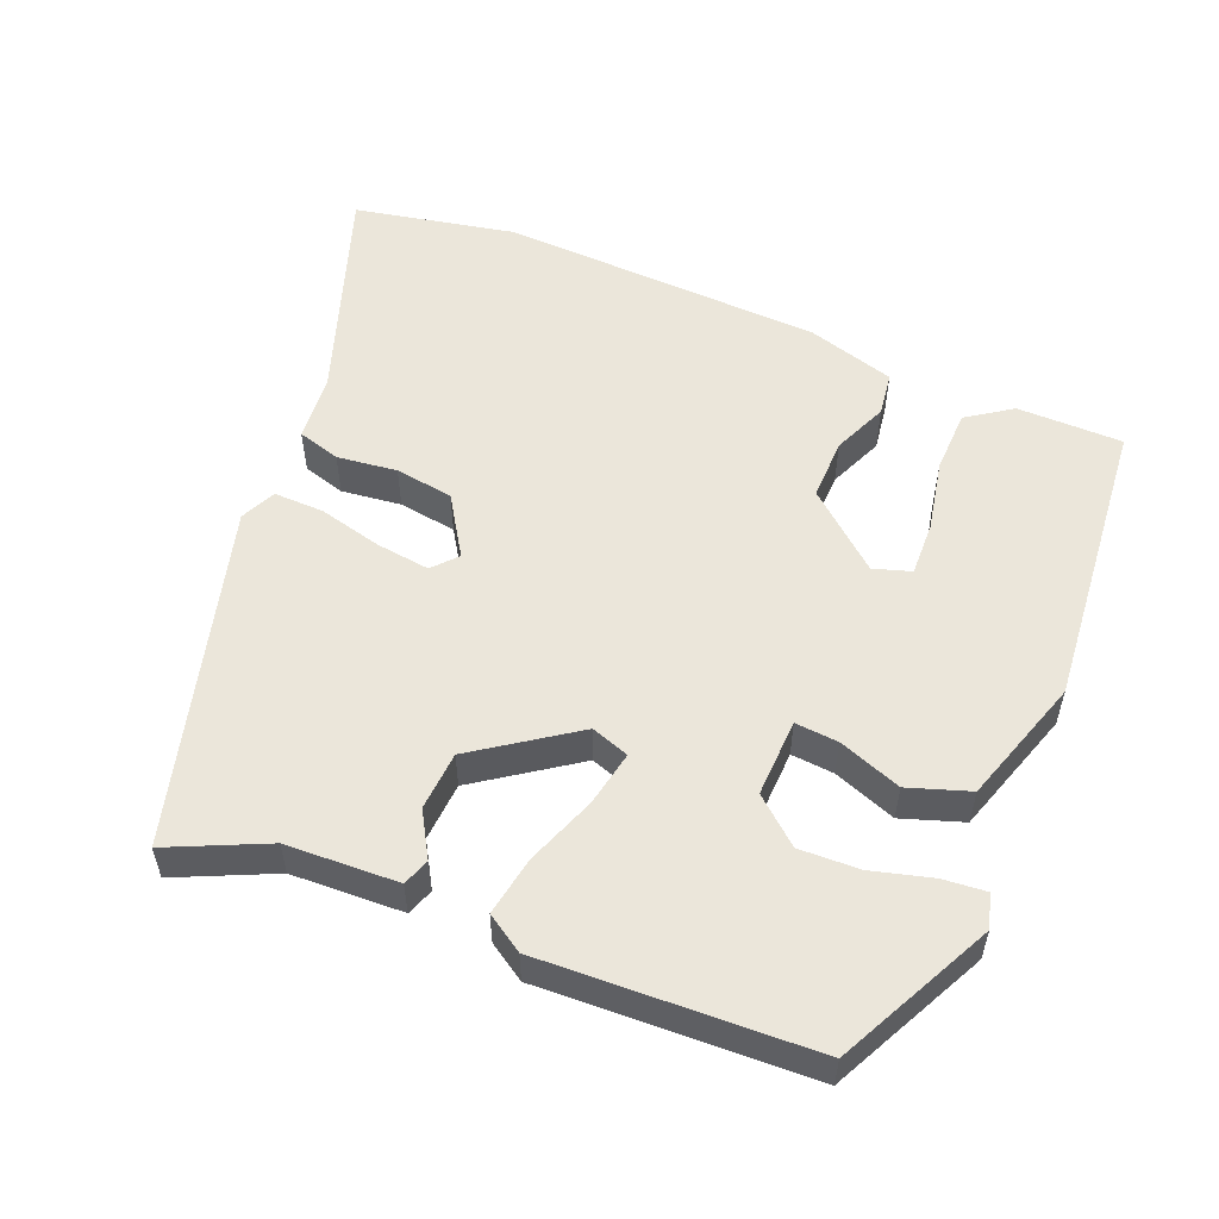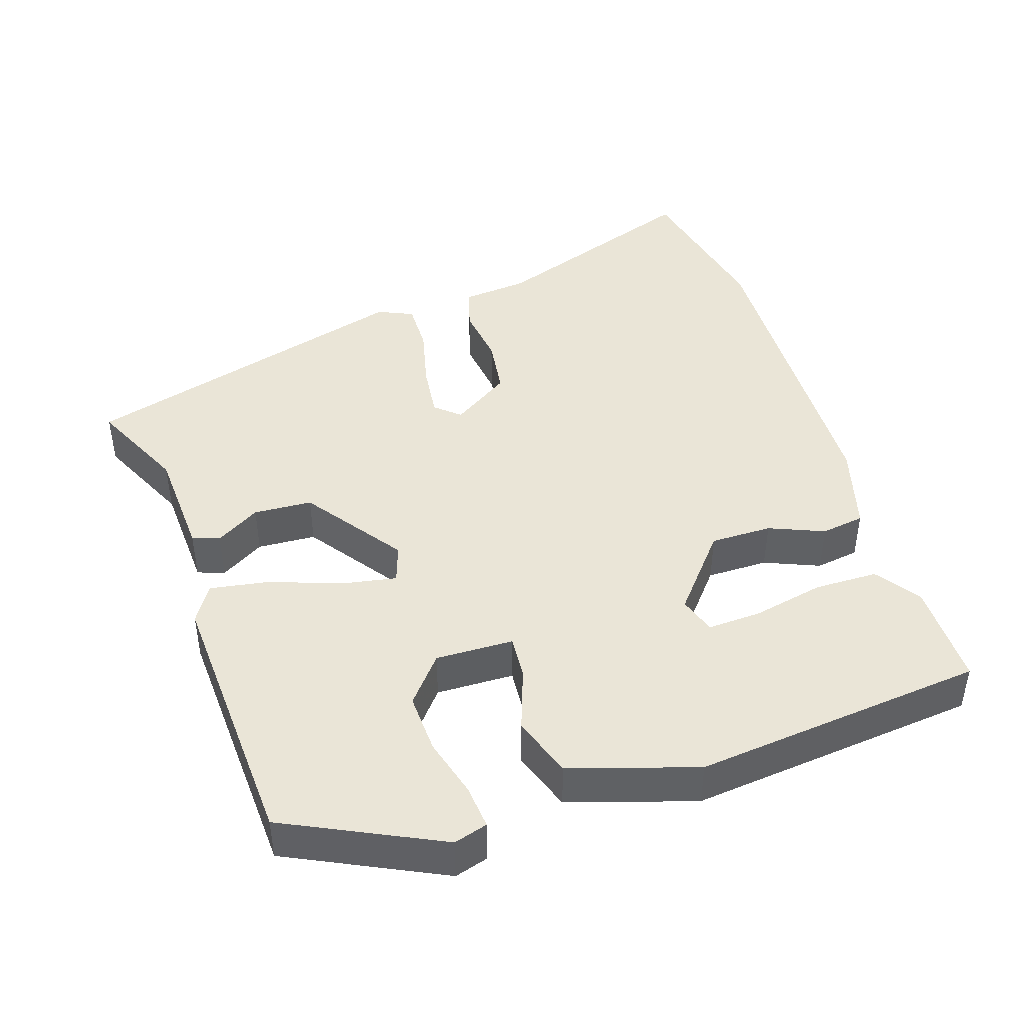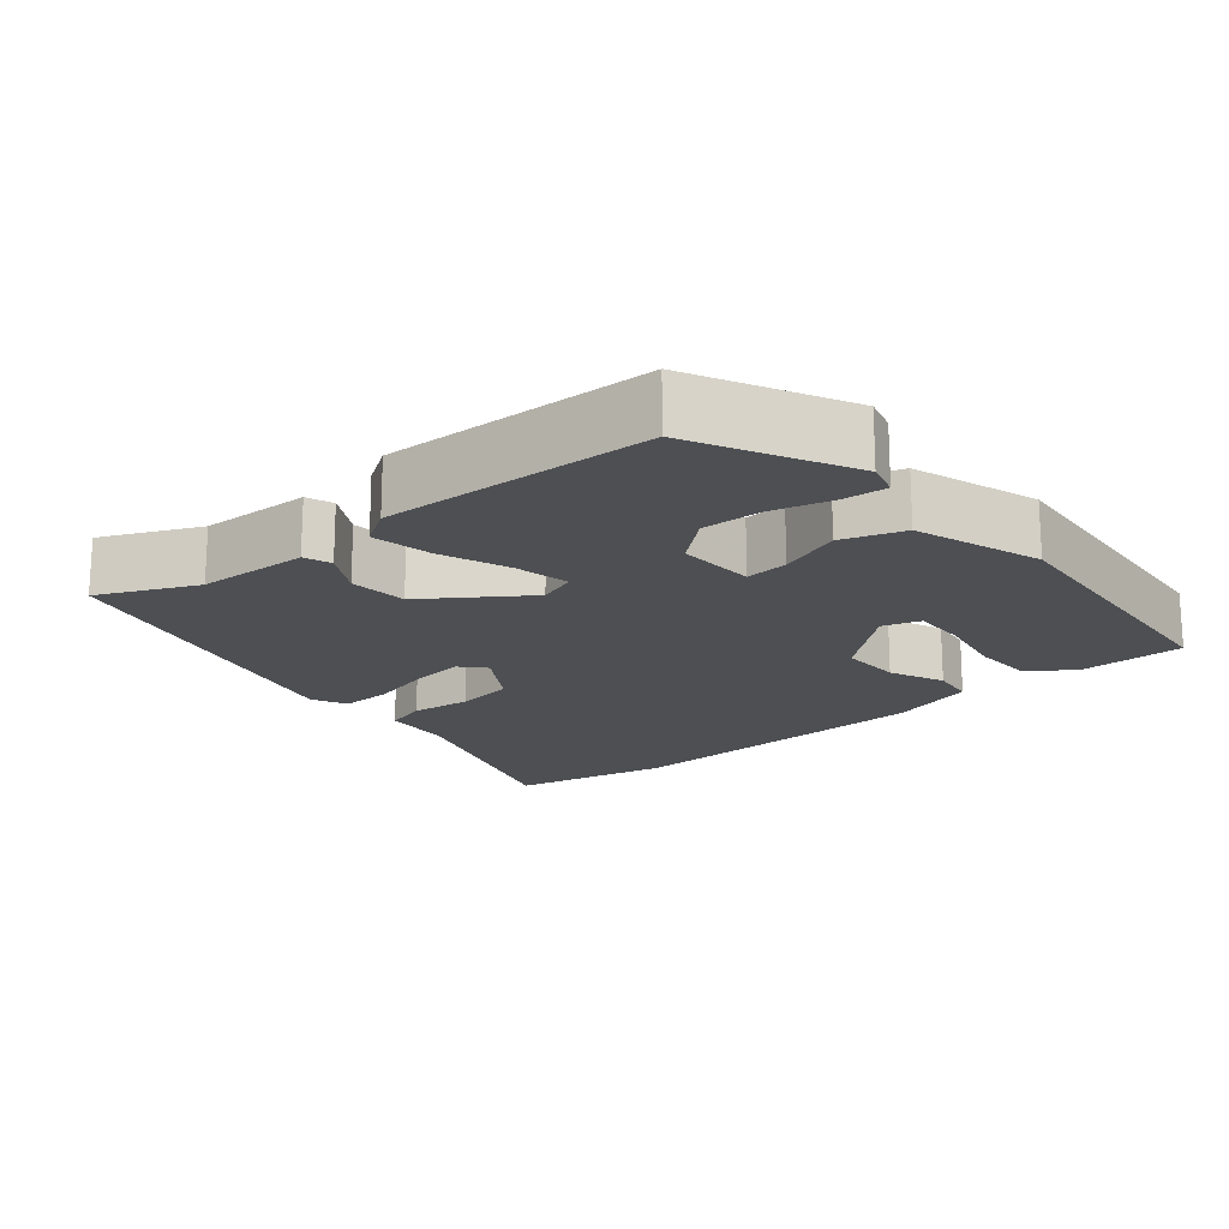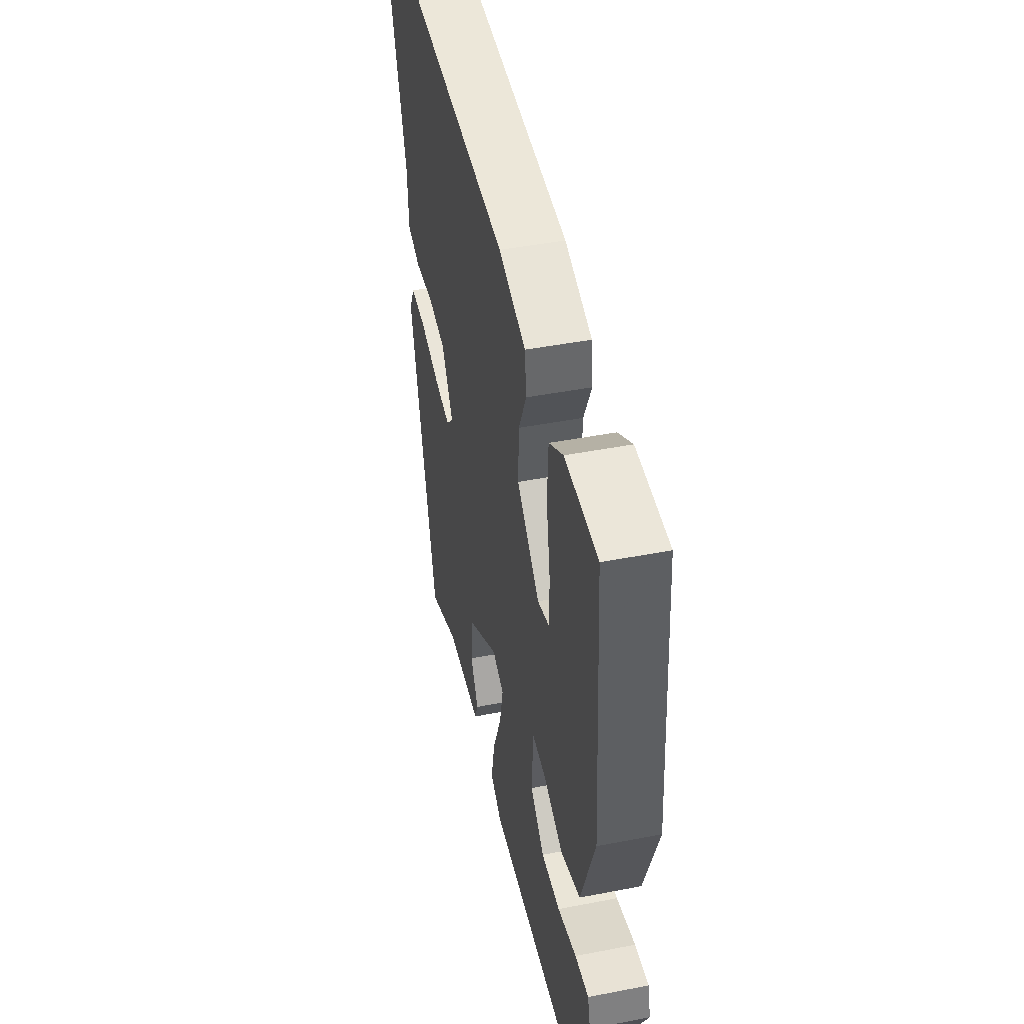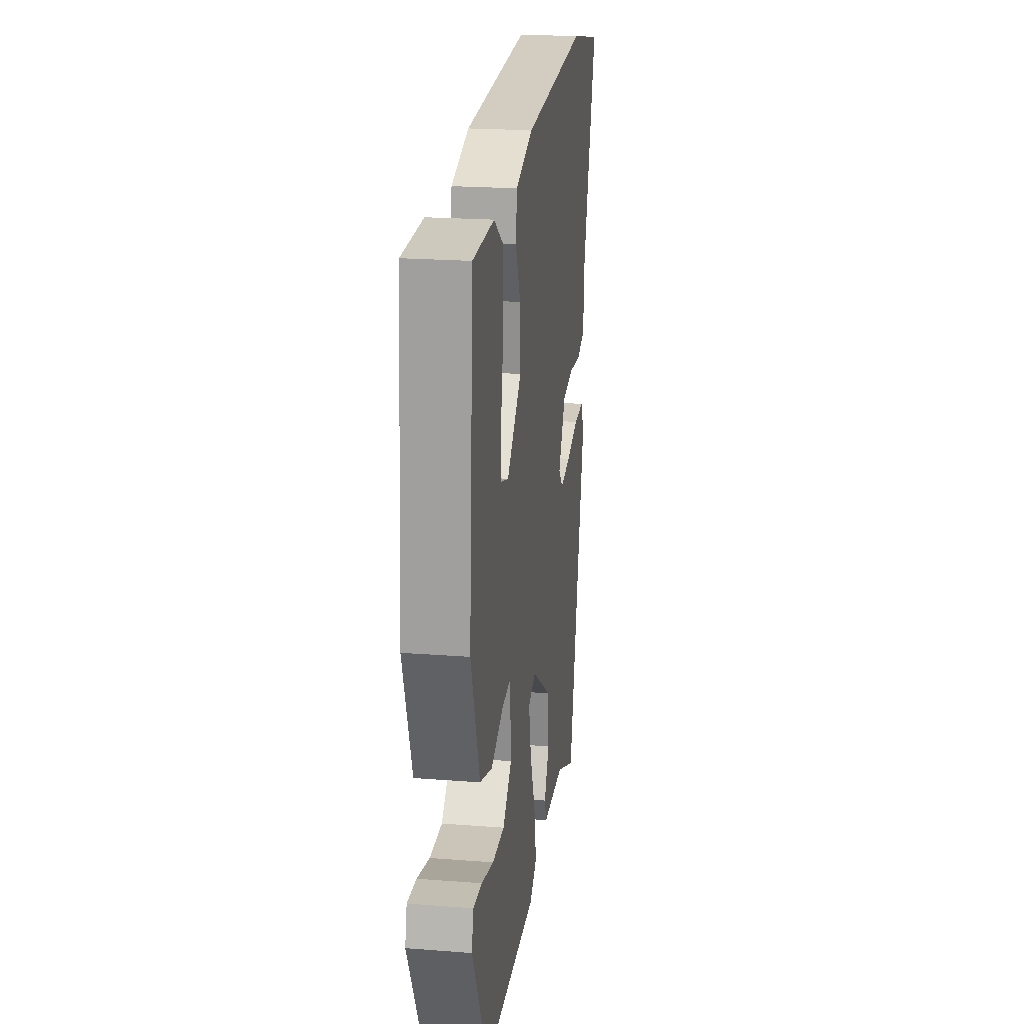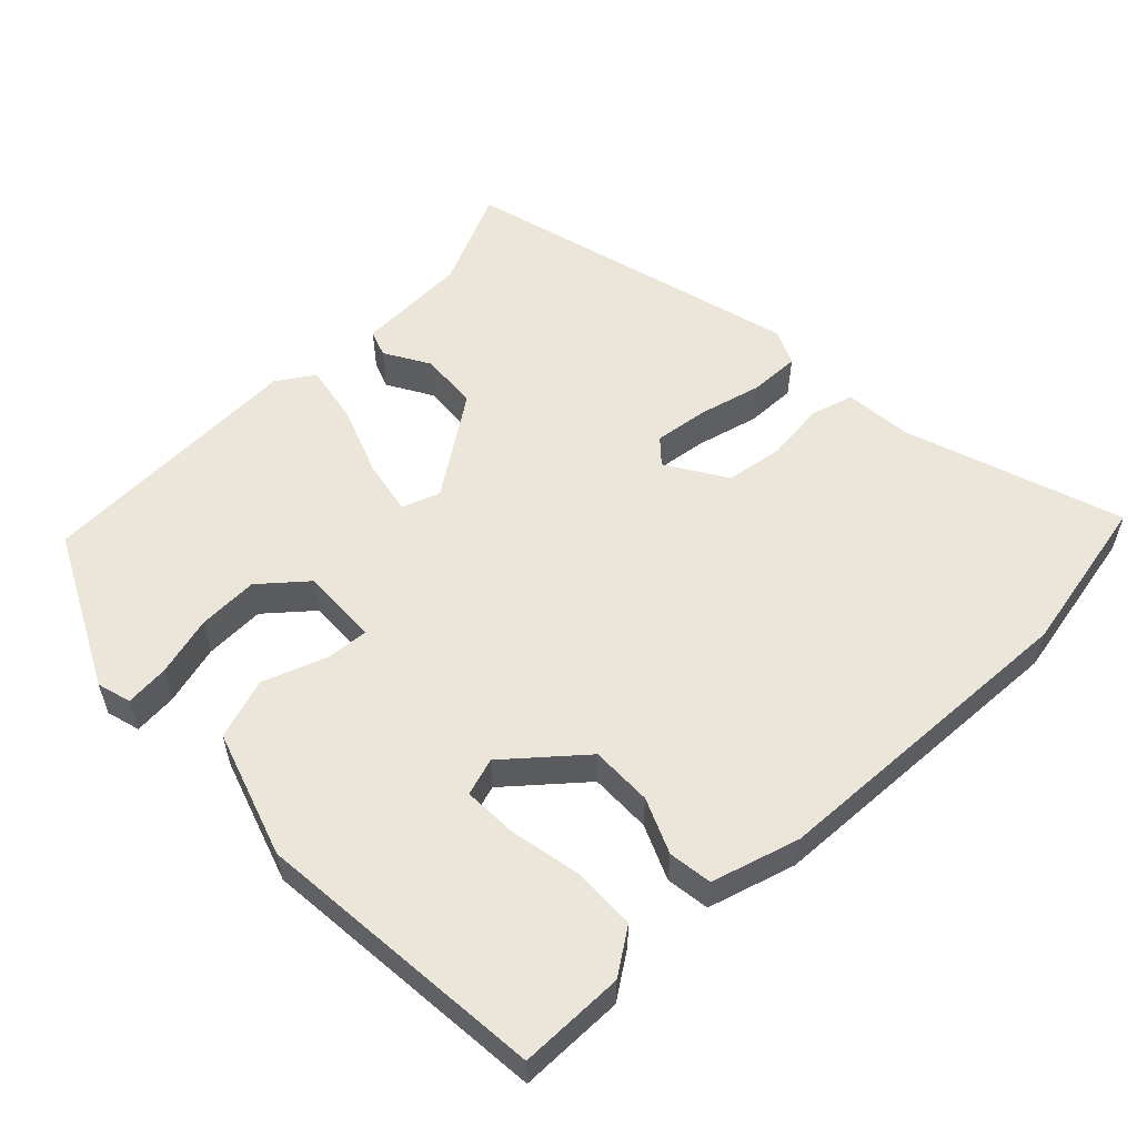
<metadata>
{"format":"obj","ext":"obj","renderer":"f3d","projection":"perspective","resolution":1024,"background":"white","views":[{"elev":54.8,"azim":-158.9,"up":"+Y"},{"elev":44.3,"azim":-109.9,"up":"+Y"},{"elev":-18.0,"azim":-141.0,"up":"+Y"},{"elev":45.1,"azim":-102.7,"up":"+Z"},{"elev":21.1,"azim":-82.1,"up":"+Z"},{"elev":56.0,"azim":-45.1,"up":"+Y"}]}
</metadata>
<code>
v 0.407 0.07 0.517
v 0.624 0.07 0.478
v 0.53 0.07 0.184
v 0.524 0.07 0.093
v 0.467 0.07 0.075
v 0.386 0.07 0.083
v 0.308 0.07 0.07
v 0.259 0.07 -0.011
v 0.289 0.07 -0.043
v 0.362 0.07 -0.032
v 0.446 0.07 -0.009
v 0.514 0.07 -0.006
v 0.537 0.07 -0.053
v 0.423 0.07 -0.512
v 0.291 0.07 -0.455
v 0.14 0.07 -0.452
v 0.126 0.07 -0.416
v 0.16 0.07 -0.355
v 0.153 0.07 -0.276
v 0.018 0.07 -0.186
v -0.033 0.07 -0.205
v -0.017 0.07 -0.279
v 0.02 0.07 -0.372
v 0.036 0.07 -0.452
v -0.013 0.07 -0.485
v -0.378 0.07 -0.478
v -0.485 0.07 -0.273
v -0.473 0.07 -0.227
v -0.414 0.07 -0.231
v -0.333 0.07 -0.251
v -0.252 0.07 -0.252
v -0.192 0.07 -0.199
v -0.198 0.07 -0.094
v -0.256 0.07 -0.1
v -0.34 0.07 -0.133
v -0.423 0.07 -0.107
v -0.482 0.07 0.062
v -0.454 0.07 0.457
v -0.312 0.07 0.461
v -0.251 0.07 0.421
v -0.247 0.07 0.336
v -0.264 0.07 0.239
v -0.265 0.07 0.166
v -0.214 0.07 0.151
v -0.116 0.07 0.238
v -0.119 0.07 0.321
v -0.152 0.07 0.394
v -0.145 0.07 0.453
v -0.028 0.07 0.49
v 0.407 0 0.517
v 0.624 0 0.478
v 0.53 0 0.184
v 0.524 0 0.093
v 0.467 0 0.075
v 0.386 0 0.083
v 0.308 0 0.07
v 0.259 0 -0.011
v 0.289 0 -0.043
v 0.362 0 -0.032
v 0.446 0 -0.009
v 0.514 0 -0.006
v 0.537 0 -0.053
v 0.423 0 -0.512
v 0.291 0 -0.455
v 0.14 0 -0.452
v 0.126 0 -0.416
v 0.16 0 -0.355
v 0.153 0 -0.276
v 0.018 0 -0.186
v -0.033 0 -0.205
v -0.017 0 -0.279
v 0.02 0 -0.372
v 0.036 0 -0.452
v -0.013 0 -0.485
v -0.378 0 -0.478
v -0.485 0 -0.273
v -0.473 0 -0.227
v -0.414 0 -0.231
v -0.333 0 -0.251
v -0.252 0 -0.252
v -0.192 0 -0.199
v -0.198 0 -0.094
v -0.256 0 -0.1
v -0.34 0 -0.133
v -0.423 0 -0.107
v -0.482 0 0.062
v -0.454 0 0.457
v -0.312 0 0.461
v -0.251 0 0.421
v -0.247 0 0.336
v -0.264 0 0.239
v -0.265 0 0.166
v -0.214 0 0.151
v -0.116 0 0.238
v -0.119 0 0.321
v -0.152 0 0.394
v -0.145 0 0.453
v -0.028 0 0.49
f 46 47 48 49
f 45 46 49 1
f 44 45 1 2
f 39 40 41 42
f 39 42 43
f 38 39 43
f 37 38 43
f 34 35 36 37
f 33 34 37 43
f 27 28 29 30
f 27 30 31
f 26 27 31
f 25 26 31 32
f 22 23 24 25
f 21 22 25 32
f 15 16 17 18
f 15 18 19
f 14 15 19
f 13 14 19
f 10 11 12 13
f 9 10 13 19
f 8 9 19 20
f 3 4 5 6
f 44 2 3 6
f 44 6 7
f 33 43 44
f 33 44 7 8
f 21 32 33
f 8 20 21 33
f 98 97 96 95
f 50 98 95 94
f 51 50 94 93
f 91 90 89 88
f 92 91 88
f 92 88 87
f 92 87 86
f 86 85 84 83
f 92 86 83 82
f 79 78 77 76
f 80 79 76
f 80 76 75
f 81 80 75 74
f 74 73 72 71
f 81 74 71 70
f 67 66 65 64
f 68 67 64
f 68 64 63
f 68 63 62
f 62 61 60 59
f 68 62 59 58
f 69 68 58 57
f 55 54 53 52
f 55 52 51 93
f 56 55 93
f 93 92 82
f 57 56 93 82
f 82 81 70
f 82 70 69 57
f 1 50 51 2
f 2 51 52 3
f 3 52 53 4
f 4 53 54 5
f 5 54 55 6
f 6 55 56 7
f 7 56 57 8
f 8 57 58 9
f 9 58 59 10
f 10 59 60 11
f 11 60 61 12
f 12 61 62 13
f 13 62 63 14
f 14 63 64 15
f 15 64 65 16
f 16 65 66 17
f 17 66 67 18
f 18 67 68 19
f 19 68 69 20
f 20 69 70 21
f 21 70 71 22
f 22 71 72 23
f 23 72 73 24
f 24 73 74 25
f 25 74 75 26
f 26 75 76 27
f 27 76 77 28
f 28 77 78 29
f 29 78 79 30
f 30 79 80 31
f 31 80 81 32
f 32 81 82 33
f 33 82 83 34
f 34 83 84 35
f 35 84 85 36
f 36 85 86 37
f 37 86 87 38
f 38 87 88 39
f 39 88 89 40
f 40 89 90 41
f 41 90 91 42
f 42 91 92 43
f 43 92 93 44
f 44 93 94 45
f 45 94 95 46
f 46 95 96 47
f 47 96 97 48
f 48 97 98 49
f 49 98 50 1

</code>
